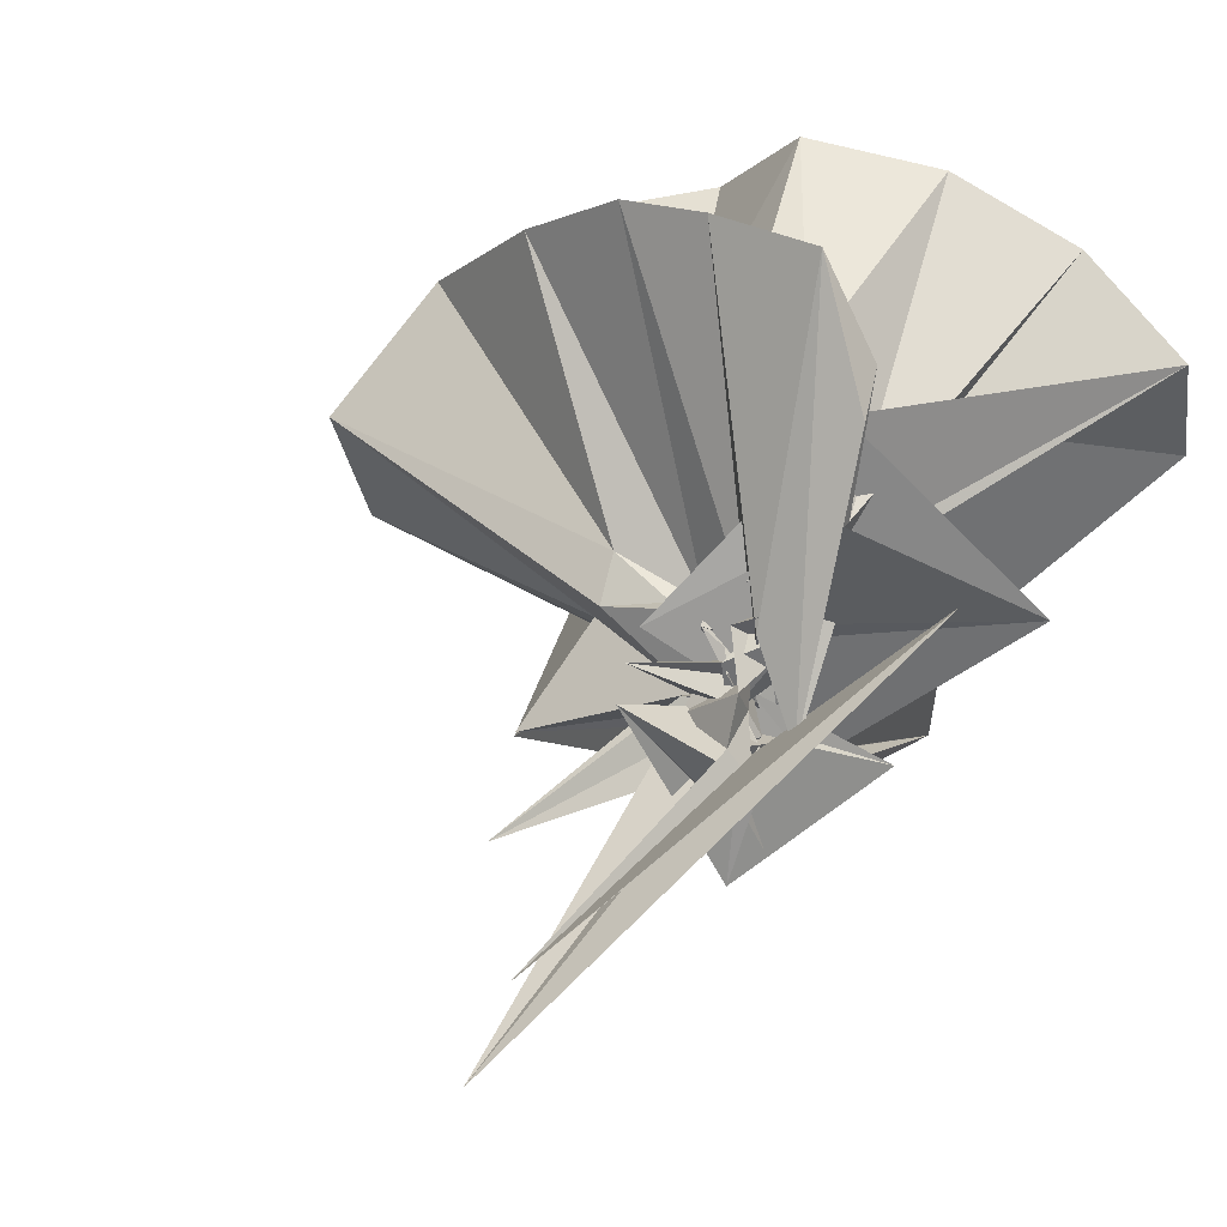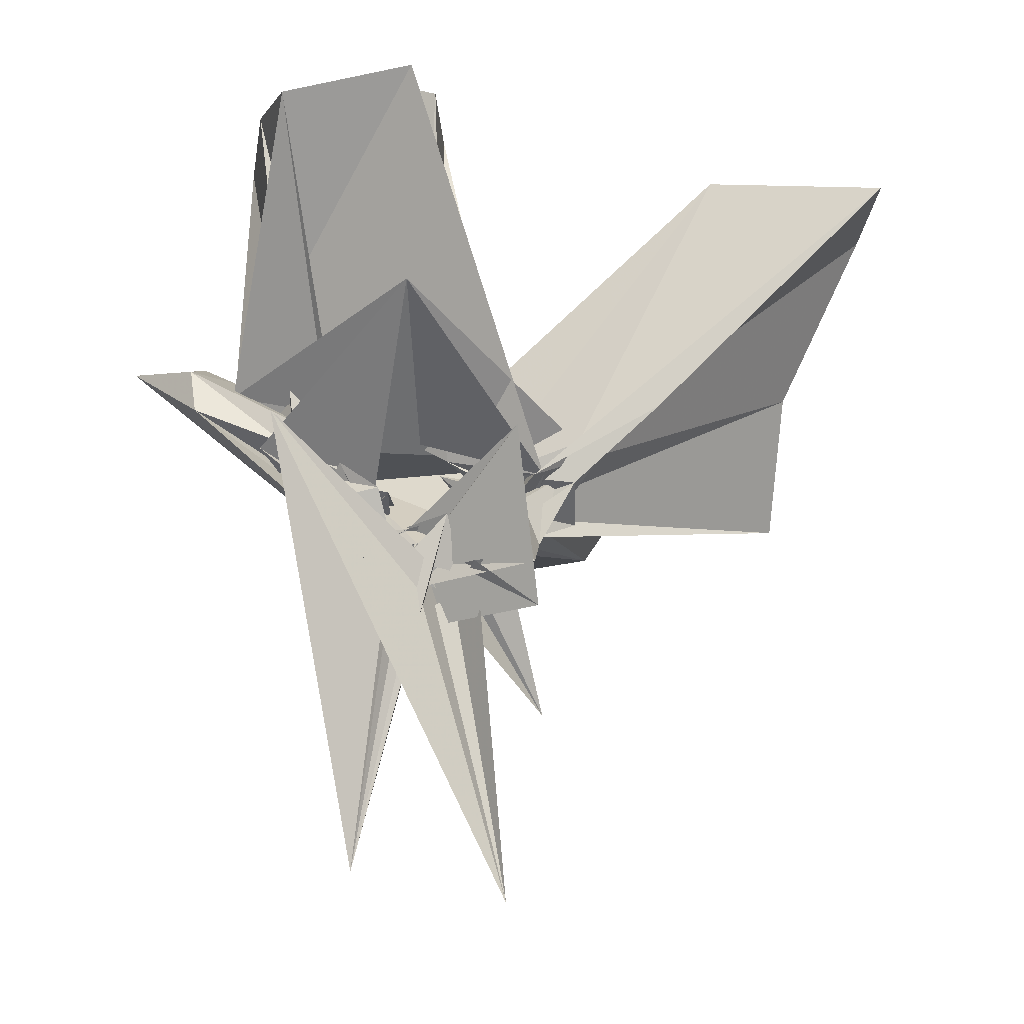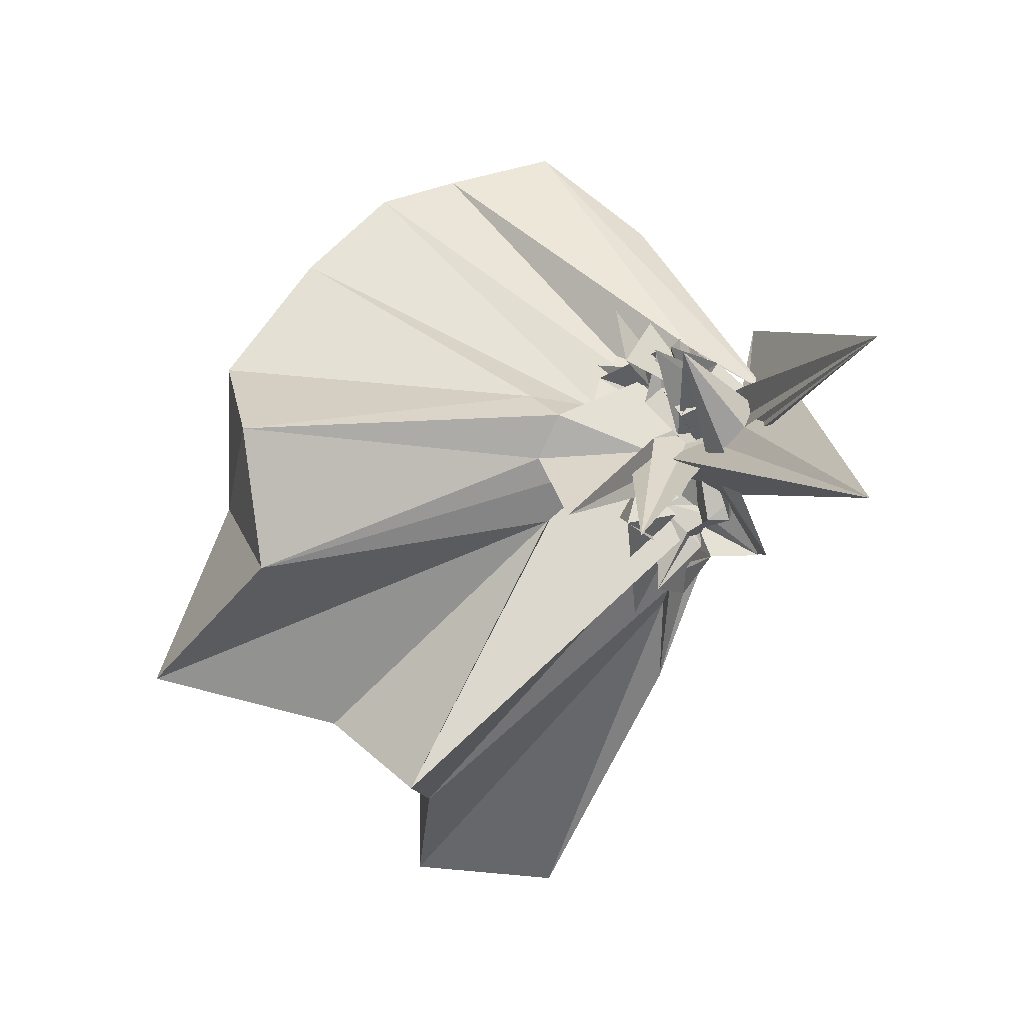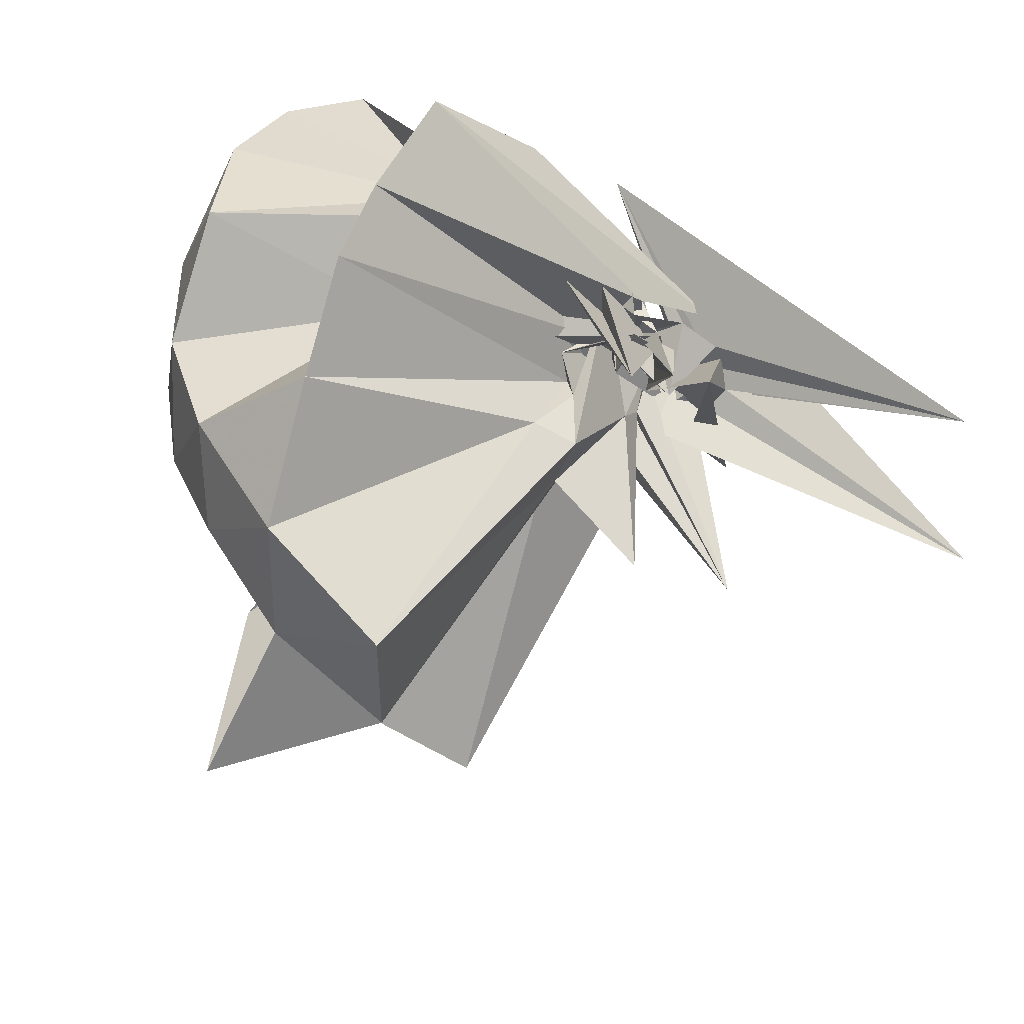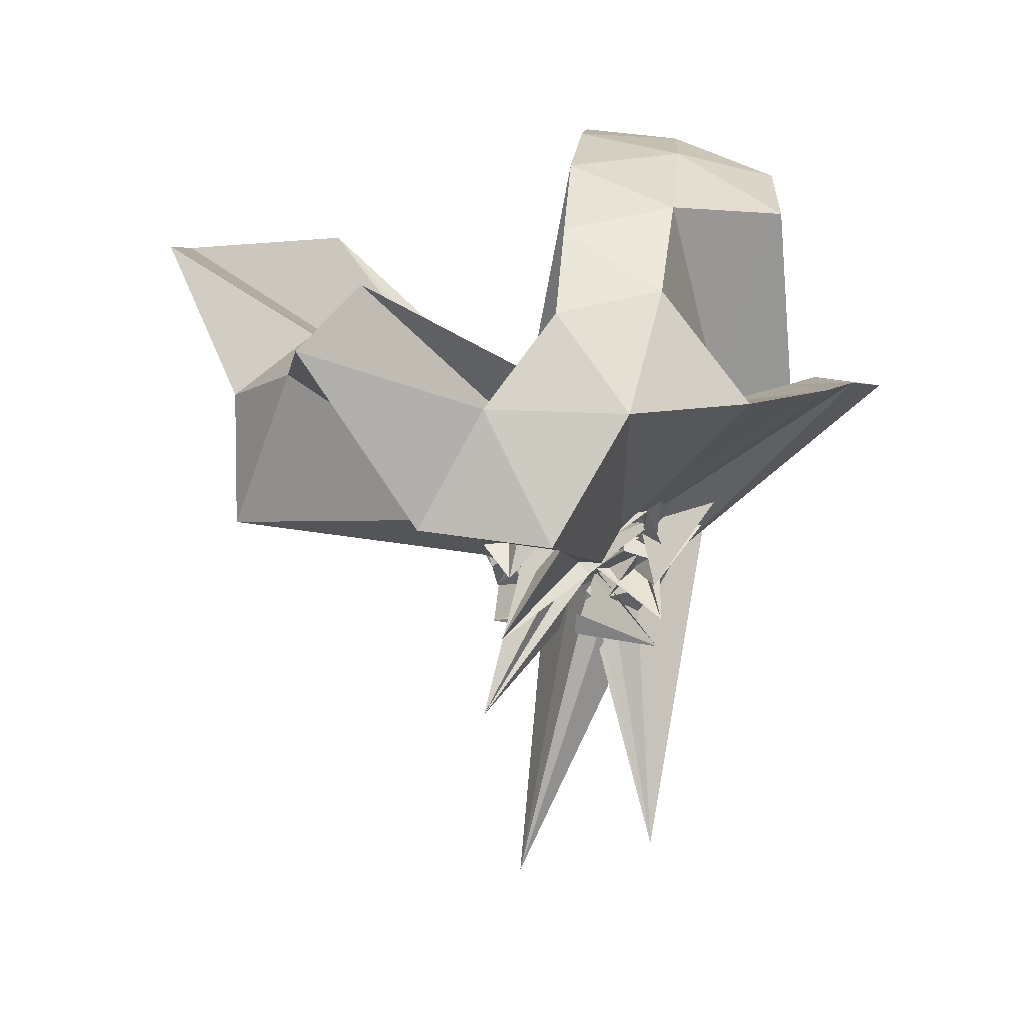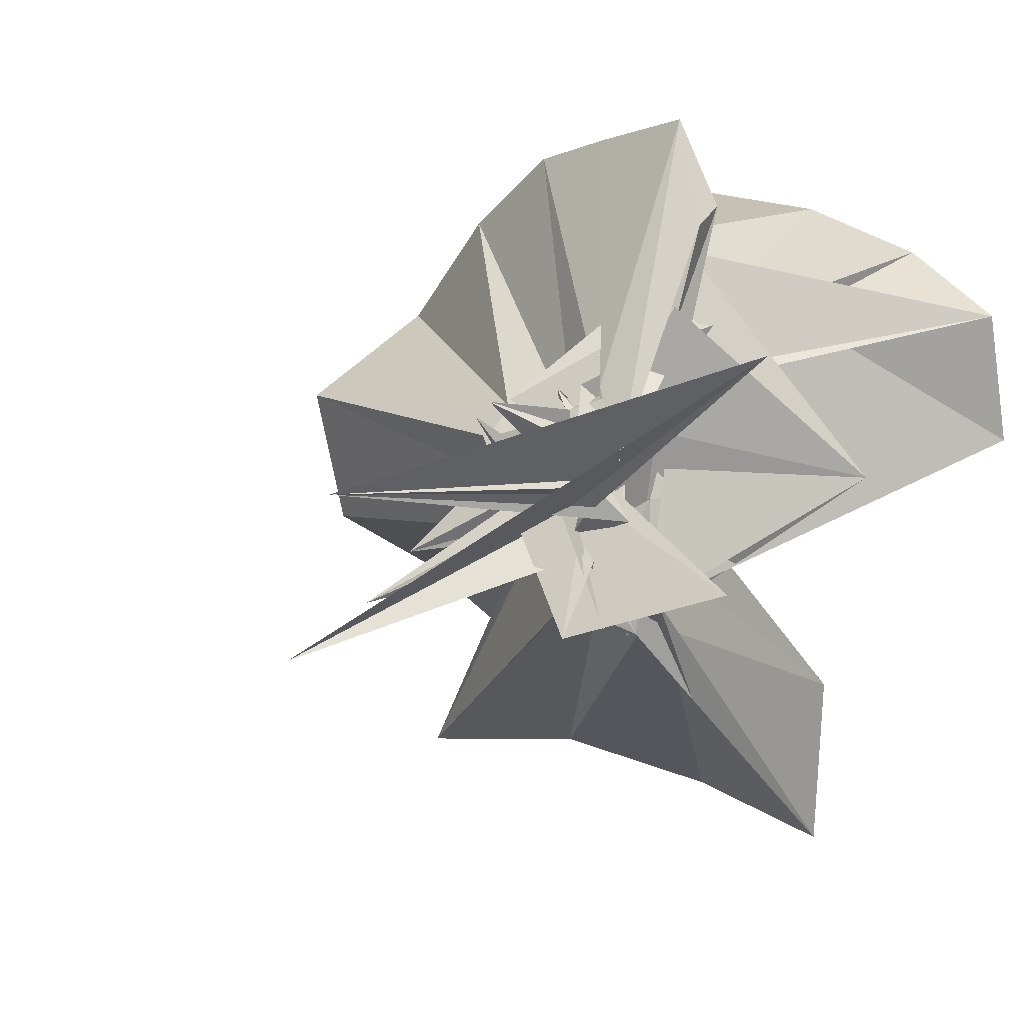
<metadata>
{"format":"obj","ext":"obj","renderer":"f3d","projection":"perspective","resolution":1024,"background":"white","views":[{"elev":53.9,"azim":-143.7,"up":"+Y"},{"elev":-12.0,"azim":-84.6,"up":"+Z"},{"elev":-3.9,"azim":157.8,"up":"+Y"},{"elev":42.5,"azim":119.2,"up":"+Y"},{"elev":3.1,"azim":96.7,"up":"+Z"},{"elev":16.7,"azim":-133.2,"up":"+Y"}]}
</metadata>
<code>
v -0.9149 -0.1062 1.107
v -1.273 0.2123 0.2297
v -0.05379 -0.1009 0.6079
v -0.1254 0.1323 0.659
v -0.5506 0.2499 0.4041
v -0.6646 0.4205 0.4492
v -0.7589 0.4807 0.4671
v -0.9557 0.4696 0.4099
v -1.013 0.2276 0.2142
v -0.9247 0.1772 0.0707
v -1.019 0.09708 0.1655
v -0.7889 0.07952 -0.06425
v -1.327 -0.09828 0.5077
v -0.7981 -0.2937 -0.04992
v -0.9354 -0.1254 0.1474
v -0.9812 -0.3264 0.1017
v -1.01 -0.457 0.2035
v -0.9669 -1.168 0.8113
v -0.602 -1.127 0.7944
v -0.5206 -0.7478 0.5718
v -0.2648 -0.5826 0.6827
v -0.8129 -0.1209 0.1982
v 0.0273 0.07031 0.3836
v -0.1787 0.3294 0.4044
v -0.3748 0.5065 0.4349
v -0.5583 0.5702 0.4527
v -0.8037 0.6433 0.446
v -1.002 0.447 0.3036
v -0.9319 0.2444 0.1758
v -1.043 0.003485 0.09961
v -0.9977 0.001368 -0.02845
v -1.028 0.2844 0.202
v -0.9214 -0.4926 0.1764
v -0.9865 -0.2602 0.02307
v -1.044 -0.3267 0.06223
v -0.9911 -0.4057 0.1221
v -1.034 -0.6414 0.2779
v -1.077 -0.3593 0.1139
v -0.4895 -0.9377 0.4231
v -0.2644 -0.7572 0.4713
v 0.158 -0.6498 0.5211
v 0.02128 -0.2555 0.3936
v -0.6167 0.005812 0.09152
v -0.8124 -0.02411 0.1119
v -0.9119 0.04579 0.1026
v -0.9886 0.1306 0.01303
v -1.147 0.01542 -0.08721
v -0.9736 0.1623 0.09222
v -1.048 0.1309 0.06987
v -0.9879 -0.0333 -0.06651
v -0.9747 0.03611 0.007913
v -0.8009 0.09732 0.1686
v -0.9634 -0.2223 0.01053
v -1.111 -0.3637 -0.09247
v -1.017 -0.3659 -0.03677
v -1.016 -0.447 0.1069
v -1.016 -0.3372 0.121
v -0.9939 -0.2697 0.03378
v -0.3328 -0.8988 0.1184
v -0.6667 -0.2834 0.1101
v 0.02225 -0.4039 0.123
v 0.07712 -0.09596 0.08946
v -0.764 -0.01367 0.07071
v -0.8081 0.06121 0.1255
v -0.9939 0.02003 0.009
v -1.096 0.1595 0.1009
v -1.019 0.1817 0.05971
v -0.9772 0.1191 0.08983
v -0.9549 0.08385 -0.04443
v -1.002 -0.05849 0.008232
v -0.9691 0.0641 -0.04778
v -1.044 -0.0868 -0.03417
v -0.9935 -0.07735 -0.1282
v -1.001 -0.1816 0.0954
v -1.011 -0.338 0.0361
v -0.9123 -0.4405 0.02822
v -1.001 -0.3406 -0.02027
v -0.9973 -0.287 -0.01563
v -0.7644 -0.1333 0.1392
v -0.8114 -0.1477 0.04401
v -0.6125 -0.1444 0.03571
v -0.6494 -0.04517 0.003138
v -0.9876 -0.01158 0.1001
v -0.8906 0.1127 -0.01779
v -0.9778 0.01842 -0.04006
v -1.019 0.05105 0.05828
v -0.9377 0.1273 0.00688
v -0.9797 0.03737 0.02223
v -0.8204 0.09523 -0.1529
v -1.006 -0.1525 0.03181
v -0.9522 -0.0488 0.01337
v -0.9799 -0.1739 -0.1232
v -0.9622 -0.129 -0.07916
v -0.9919 -0.2831 -0.07192
v -0.9649 -0.3103 -0.01904
v -0.9152 -0.2317 0.04641
v -0.9472 -0.1762 0.04003
v -1.024 -0.1169 -0.02492
v -0.9853 -0.1937 0.05471
v -0.5891 -0.2895 -0.1872
v -0.8734 -0.1226 -0.01087
v -1.002 0.09853 0.1107
v -0.2034 -0.09703 0.8039
v -0.3145 0.1474 0.8602
v -0.4936 0.3964 0.8555
v -0.8089 0.3912 0.4176
v -1.01 0.211 0.2686
v -0.9948 0.09055 0.1457
v -0.9438 0.1096 0.09579
v -0.9297 0.371 0.3509
v -1.042 -0.3784 0.1193
v -0.8362 -0.2696 0.0828
v -0.9799 -0.2257 0.126
v -0.9622 -0.7688 0.8355
v -0.8751 -0.3482 0.3019
v -0.8495 -0.2089 0.1557
v -0.7123 0.009761 0.3527
v -0.4172 -0.1018 0.9691
v -0.5725 0.146 1.009
v -0.7569 0.3713 0.9687
v -1.039 0.2988 1.009
v -1.309 0.1939 0.9653
v -1.33 -0.1051 1.01
v -0.9957 -0.1504 0.167
v -0.951 -0.1246 0.2469
v -0.875 -0.1786 0.1759
v -0.9352 -0.3351 0.05254
v -0.6728 -0.09787 1.07
v -0.837 0.1265 1.073
v -1.104 0.03649 1.075
v -0.9829 -0.07938 0.2082
v -0.9228 -0.1351 0.2752
v -0.8749 -0.00537 0.01792
v -0.9121 0.02905 0.006409
v -0.909 -0.04723 -0.1048
v -1.016 0.08267 -0.07976
v -1.026 0.009884 -0.05782
v -0.9385 -0.08855 -0.02647
v -1.2 -0.3328 0.2018
v -1.083 -0.369 -0.188
v -1.068 -0.2229 -0.07968
v -1.049 -0.2826 -0.07058
v -1.016 -0.1983 0.00107
v -0.8887 -0.2619 0.02419
v -0.9349 -0.1484 0.0281
v -0.8698 -0.09432 -0.04255
v -0.9696 -0.05627 -0.01299
v -1.008 -0.1859 -0.09917
v -1.066 -0.1592 0.03045
v -1.046 0.02078 -0.154
v -1.102 -0.03829 -0.1513
v -0.8557 0.082 -0.2271
v -0.9586 -0.1617 -0.144
v -1.025 -0.2255 -0.1166
v -0.8605 -0.1126 0.0776
v -0.6741 -0.3436 -0.3862
v -0.9775 -0.0795 -0.01299
v -1.046 -0.1266 -0.08831
v -1.034 0.05697 -0.7744
v -1.026 -0.07744 -0.1954
v -0.9734 -0.2854 -0.8414
v -1.064 -0.07208 -0.06662
f 3 23 4
f 4 23 24
f 4 24 5
f 5 24 25
f 5 25 6
f 6 25 26
f 6 26 7
f 7 26 27
f 7 27 8
f 8 27 28
f 8 28 9
f 9 28 29
f 9 29 10
f 10 29 30
f 10 30 11
f 11 30 31
f 11 31 12
f 12 31 32
f 12 32 13
f 13 32 33
f 13 33 14
f 14 33 34
f 14 34 15
f 15 34 35
f 15 35 16
f 16 35 36
f 16 36 17
f 17 36 37
f 17 37 18
f 18 37 38
f 18 38 19
f 19 38 39
f 19 39 20
f 20 39 40
f 20 40 21
f 21 40 41
f 21 41 22
f 22 41 42
f 22 42 3
f 3 42 23
f 23 43 24
f 24 43 44
f 24 44 25
f 25 44 45
f 25 45 26
f 26 45 46
f 26 46 27
f 27 46 47
f 27 47 28
f 28 47 48
f 28 48 29
f 29 48 49
f 29 49 30
f 30 49 50
f 30 50 31
f 31 50 51
f 31 51 32
f 32 51 52
f 32 52 33
f 33 52 53
f 33 53 34
f 34 53 54
f 34 54 35
f 35 54 55
f 35 55 36
f 36 55 56
f 36 56 37
f 37 56 57
f 37 57 38
f 38 57 58
f 38 58 39
f 39 58 59
f 39 59 40
f 40 59 60
f 40 60 41
f 41 60 61
f 41 61 42
f 42 61 62
f 42 62 23
f 23 62 43
f 43 63 44
f 44 63 64
f 44 64 45
f 45 64 65
f 45 65 46
f 46 65 66
f 46 66 47
f 47 66 67
f 47 67 48
f 48 67 68
f 48 68 49
f 49 68 69
f 49 69 50
f 50 69 70
f 50 70 51
f 51 70 71
f 51 71 52
f 52 71 72
f 52 72 53
f 53 72 73
f 53 73 54
f 54 73 74
f 54 74 55
f 55 74 75
f 55 75 56
f 56 75 76
f 56 76 57
f 57 76 77
f 57 77 58
f 58 77 78
f 58 78 59
f 59 78 79
f 59 79 60
f 60 79 80
f 60 80 61
f 61 80 81
f 61 81 62
f 62 81 82
f 62 82 43
f 43 82 63
f 63 83 64
f 64 83 84
f 64 84 65
f 65 84 85
f 65 85 66
f 66 85 86
f 66 86 67
f 67 86 87
f 67 87 68
f 68 87 88
f 68 88 69
f 69 88 89
f 69 89 70
f 70 89 90
f 70 90 71
f 71 90 91
f 71 91 72
f 72 91 92
f 72 92 73
f 73 92 93
f 73 93 74
f 74 93 94
f 74 94 75
f 75 94 95
f 75 95 76
f 76 95 96
f 76 96 77
f 77 96 97
f 77 97 78
f 78 97 98
f 78 98 79
f 79 98 99
f 79 99 80
f 80 99 100
f 80 100 81
f 81 100 101
f 81 101 82
f 82 101 102
f 82 102 63
f 63 102 83
f 103 104 118
f 104 119 118
f 104 105 119
f 105 120 119
f 105 106 120
f 106 107 120
f 107 121 120
f 107 108 121
f 108 122 121
f 108 109 122
f 109 110 122
f 110 123 122
f 110 111 123
f 111 124 123
f 111 112 124
f 112 113 124
f 113 125 124
f 113 114 125
f 114 126 125
f 114 115 126
f 115 116 126
f 116 127 126
f 116 117 127
f 117 118 127
f 117 103 118
f 118 119 128
f 119 129 128
f 119 120 129
f 120 121 129
f 121 130 129
f 121 122 130
f 122 123 130
f 123 131 130
f 123 124 131
f 124 125 131
f 125 132 131
f 125 126 132
f 126 127 132
f 127 128 132
f 127 118 128
f 133 148 134
f 134 148 149
f 134 149 135
f 135 149 150
f 135 150 136
f 136 150 137
f 137 150 151
f 137 151 138
f 138 151 152
f 138 152 139
f 139 152 140
f 140 152 153
f 140 153 141
f 141 153 154
f 141 154 142
f 142 154 143
f 143 154 155
f 143 155 144
f 144 155 156
f 144 156 145
f 145 156 146
f 146 156 157
f 146 157 147
f 147 157 148
f 147 148 133
f 148 158 149
f 149 158 159
f 149 159 150
f 150 159 151
f 151 159 160
f 151 160 152
f 152 160 153
f 153 160 161
f 153 161 154
f 154 161 155
f 155 161 162
f 155 162 156
f 156 162 157
f 157 162 158
f 157 158 148
f 3 4 103
f 103 4 104
f 4 5 104
f 104 5 105
f 5 6 105
f 105 6 106
f 6 7 106
f 7 8 106
f 106 8 107
f 8 9 107
f 107 9 108
f 9 10 108
f 108 10 109
f 10 11 109
f 11 12 109
f 109 12 110
f 12 13 110
f 110 13 111
f 13 14 111
f 111 14 112
f 14 15 112
f 15 16 112
f 112 16 113
f 16 17 113
f 113 17 114
f 17 18 114
f 114 18 115
f 18 19 115
f 19 20 115
f 115 20 116
f 20 21 116
f 116 21 117
f 21 22 117
f 117 22 103
f 22 3 103
f 83 133 84
f 84 133 134
f 84 134 85
f 85 134 135
f 85 135 86
f 86 135 136
f 86 136 87
f 87 136 88
f 88 136 137
f 88 137 89
f 89 137 138
f 89 138 90
f 90 138 139
f 90 139 91
f 91 139 92
f 92 139 140
f 92 140 93
f 93 140 141
f 93 141 94
f 94 141 142
f 94 142 95
f 95 142 96
f 96 142 143
f 96 143 97
f 97 143 144
f 97 144 98
f 98 144 145
f 98 145 99
f 99 145 100
f 100 145 146
f 100 146 101
f 101 146 147
f 101 147 102
f 102 147 133
f 102 133 83
f 128 129 1
f 129 130 1
f 130 131 1
f 131 132 1
f 132 128 1
f 159 158 2
f 160 159 2
f 161 160 2
f 162 161 2
f 158 162 2

</code>
